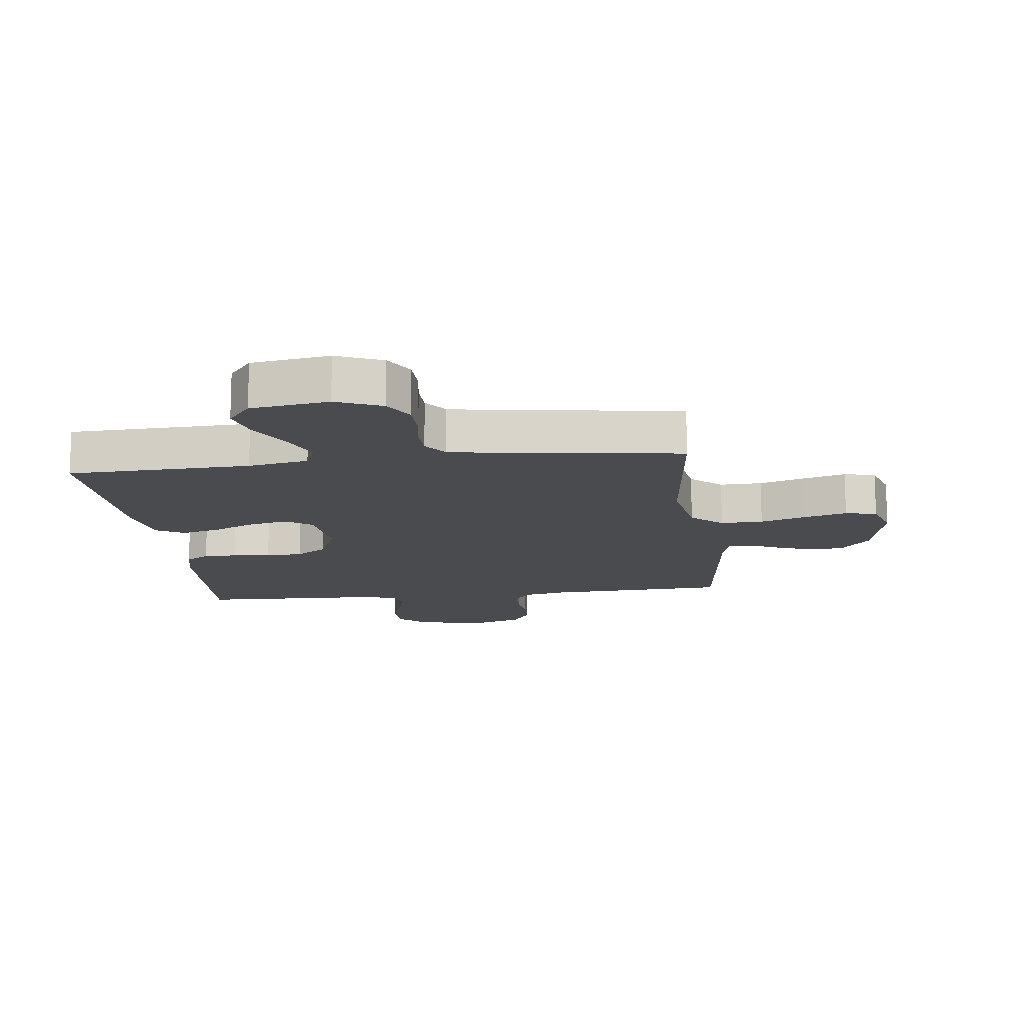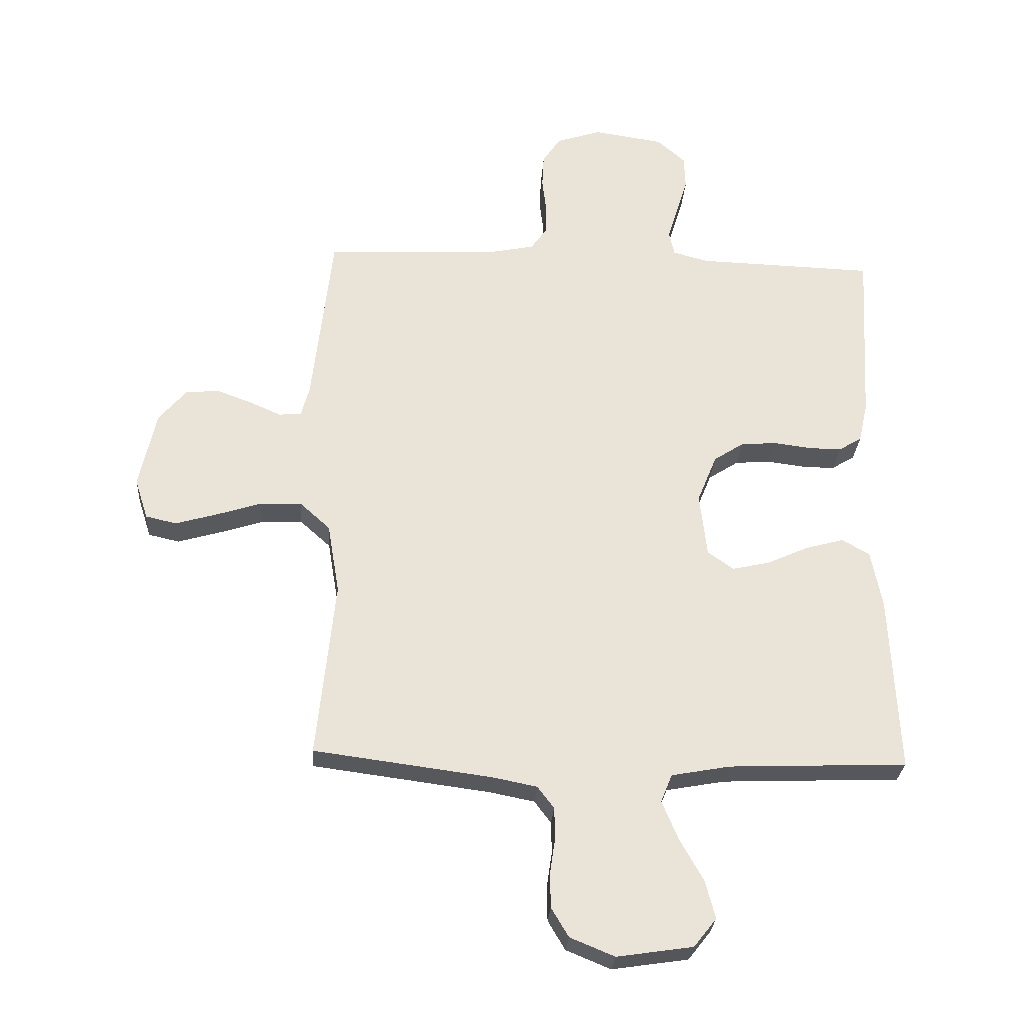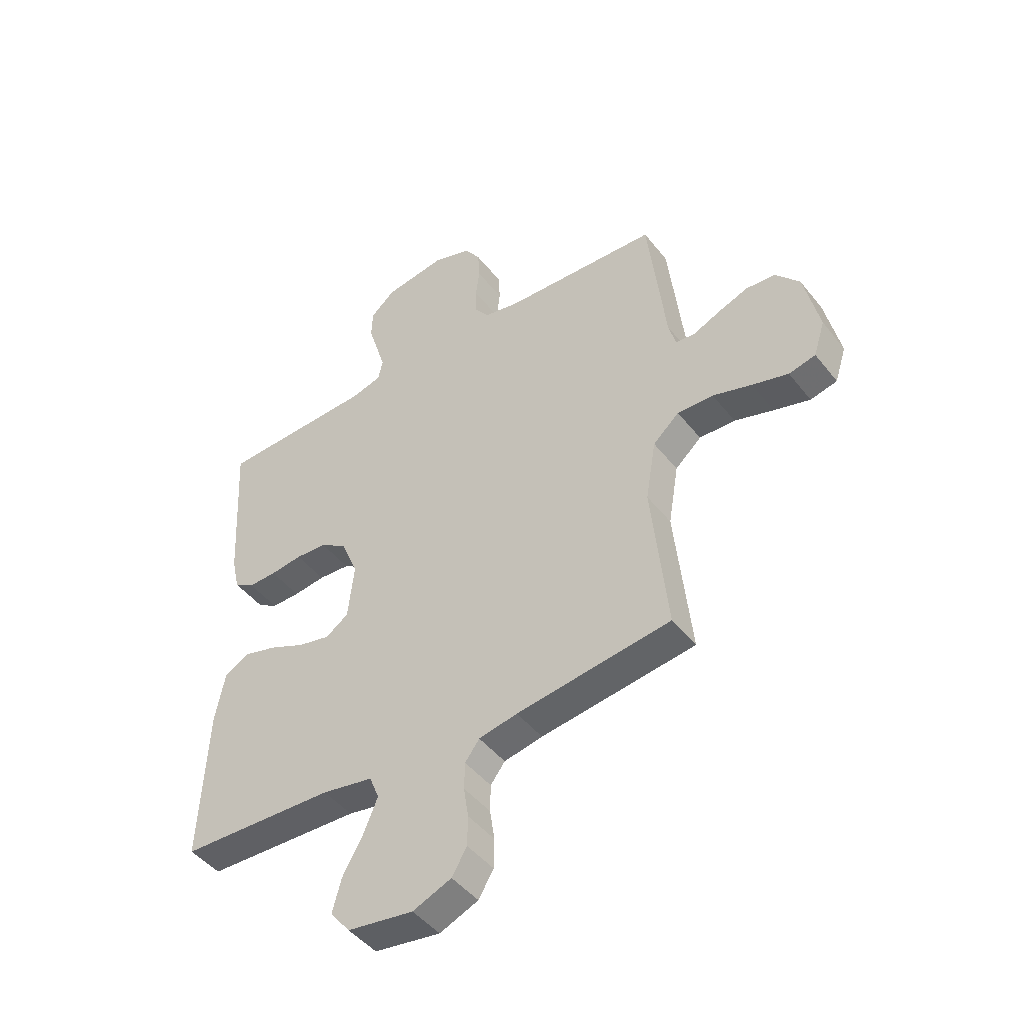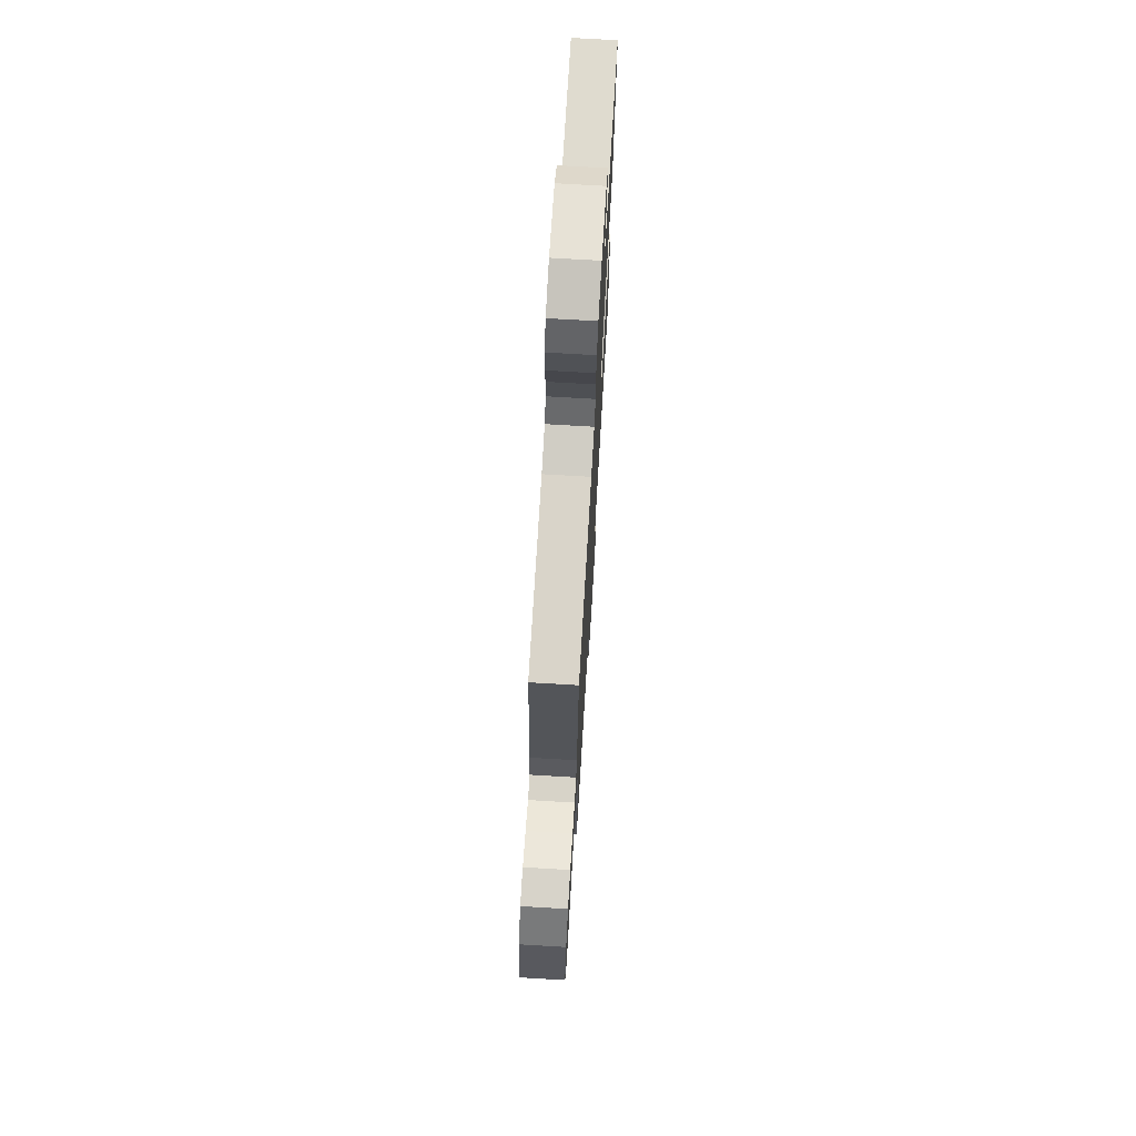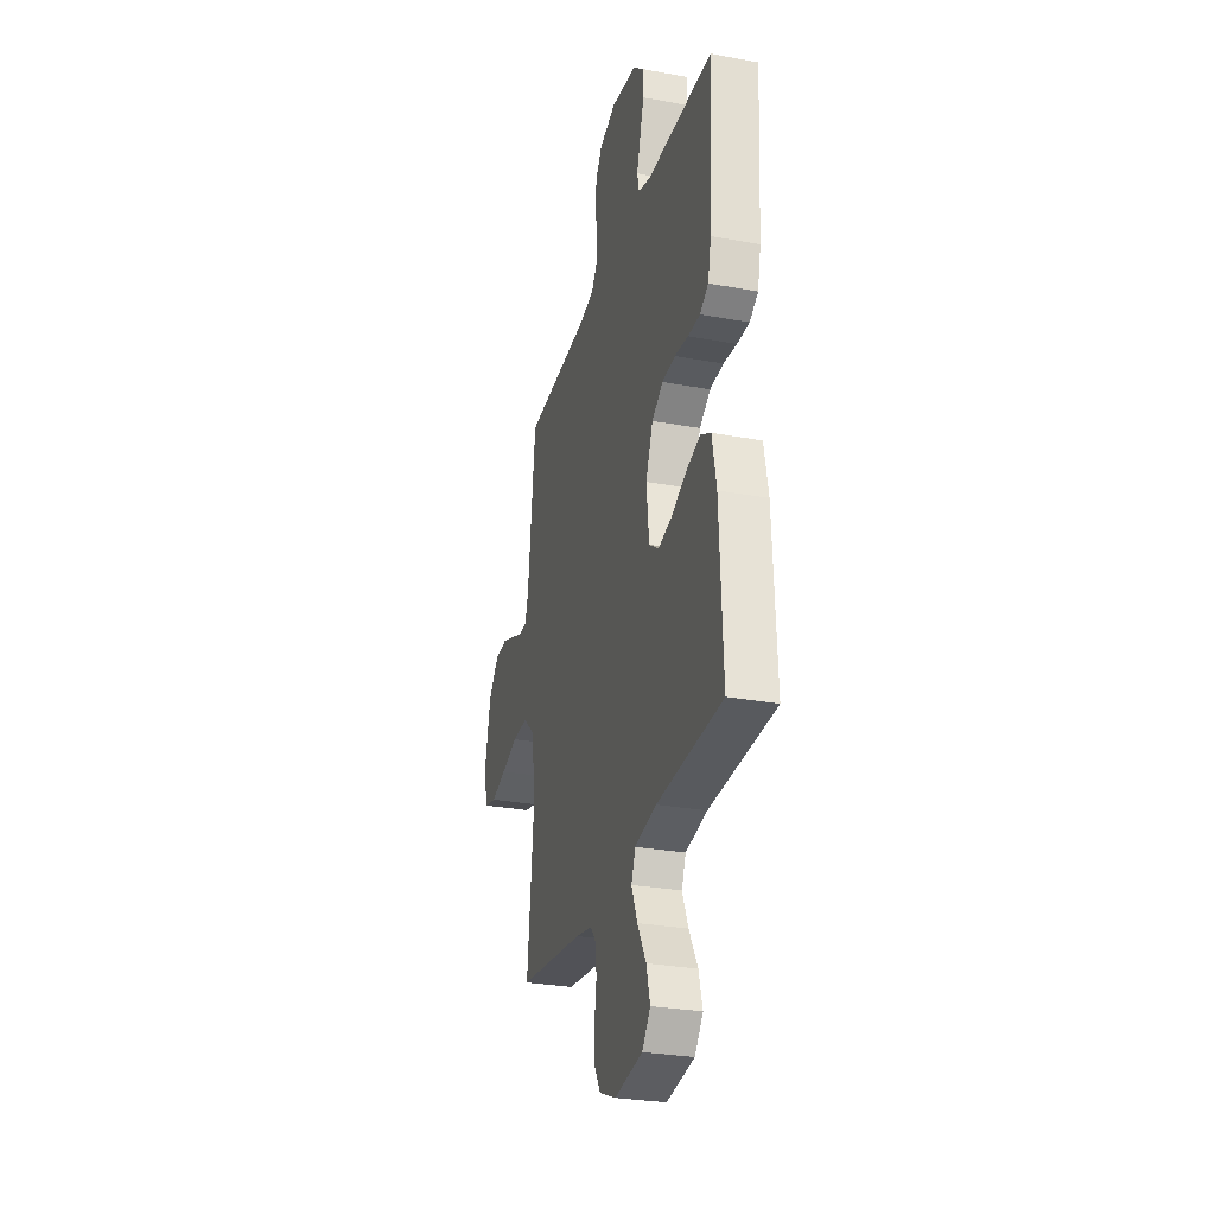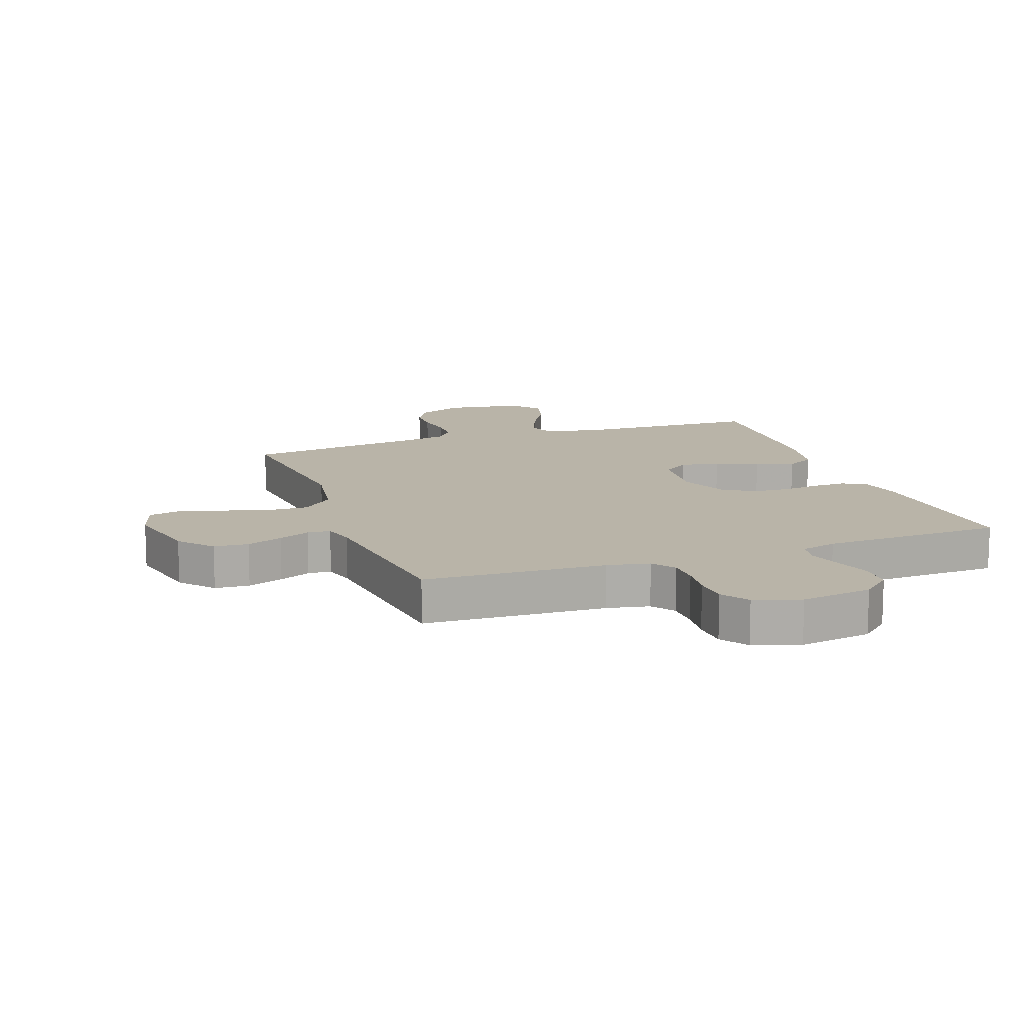
<metadata>
{"format":"obj","ext":"obj","renderer":"f3d","projection":"perspective","resolution":1024,"background":"white","views":[{"elev":-14.1,"azim":-173.1,"up":"+Y"},{"elev":-27.8,"azim":-3.6,"up":"+Z"},{"elev":-46.2,"azim":-144.1,"up":"+Z"},{"elev":72.2,"azim":-86.6,"up":"+Z"},{"elev":-28.7,"azim":74.6,"up":"+Z"},{"elev":13.2,"azim":-19.8,"up":"+Y"}]}
</metadata>
<code>
v -0.5 0.07 -0.5
v -0.469 0.07 -0.2
v -0.489 0.07 -0.081
v -0.54 0.07 -0.035
v -0.61 0.07 -0.037
v -0.686 0.07 -0.061
v -0.756 0.07 -0.081
v -0.808 0.07 -0.069
v -0.83 0.07 0
v -0.801 0.07 0.131
v -0.754 0.07 0.186
v -0.697 0.07 0.19
v -0.638 0.07 0.168
v -0.586 0.07 0.145
v -0.548 0.07 0.148
v -0.534 0.07 0.2
v -0.5 0.07 0.5
v -0.2 0.07 0.514
v -0.13 0.07 0.528
v -0.103 0.07 0.566
v -0.102 0.07 0.618
v -0.109 0.07 0.676
v -0.106 0.07 0.732
v -0.076 0.07 0.777
v 0 0.07 0.802
v 0.118 0.07 0.784
v 0.166 0.07 0.742
v 0.168 0.07 0.685
v 0.149 0.07 0.624
v 0.132 0.07 0.567
v 0.141 0.07 0.526
v 0.2 0.07 0.51
v 0.5 0.07 0.5
v 0.483 0.07 0.2
v 0.468 0.07 0.133
v 0.429 0.07 0.109
v 0.374 0.07 0.11
v 0.312 0.07 0.118
v 0.251 0.07 0.114
v 0.2 0.07 0.081
v 0.167 0.07 0
v 0.179 0.07 -0.108
v 0.223 0.07 -0.139
v 0.286 0.07 -0.125
v 0.355 0.07 -0.094
v 0.42 0.07 -0.076
v 0.467 0.07 -0.102
v 0.486 0.07 -0.2
v 0.5 0.07 -0.5
v 0.2 0.07 -0.511
v 0.101 0.07 -0.529
v 0.082 0.07 -0.576
v 0.109 0.07 -0.641
v 0.149 0.07 -0.712
v 0.166 0.07 -0.776
v 0.128 0.07 -0.824
v 0 0.07 -0.843
v -0.075 0.07 -0.812
v -0.104 0.07 -0.763
v -0.105 0.07 -0.705
v -0.096 0.07 -0.645
v -0.097 0.07 -0.592
v -0.125 0.07 -0.555
v -0.2 0.07 -0.54
v -0.5 0 -0.5
v -0.469 0 -0.2
v -0.489 0 -0.081
v -0.54 0 -0.035
v -0.61 0 -0.037
v -0.686 0 -0.061
v -0.756 0 -0.081
v -0.808 0 -0.069
v -0.83 0 0
v -0.801 0 0.131
v -0.754 0 0.186
v -0.697 0 0.19
v -0.638 0 0.168
v -0.586 0 0.145
v -0.548 0 0.148
v -0.534 0 0.2
v -0.5 0 0.5
v -0.2 0 0.514
v -0.13 0 0.528
v -0.103 0 0.566
v -0.102 0 0.618
v -0.109 0 0.676
v -0.106 0 0.732
v -0.076 0 0.777
v 0 0 0.802
v 0.118 0 0.784
v 0.166 0 0.742
v 0.168 0 0.685
v 0.149 0 0.624
v 0.132 0 0.567
v 0.141 0 0.526
v 0.2 0 0.51
v 0.5 0 0.5
v 0.483 0 0.2
v 0.468 0 0.133
v 0.429 0 0.109
v 0.374 0 0.11
v 0.312 0 0.118
v 0.251 0 0.114
v 0.2 0 0.081
v 0.167 0 0
v 0.179 0 -0.108
v 0.223 0 -0.139
v 0.286 0 -0.125
v 0.355 0 -0.094
v 0.42 0 -0.076
v 0.467 0 -0.102
v 0.486 0 -0.2
v 0.5 0 -0.5
v 0.2 0 -0.511
v 0.101 0 -0.529
v 0.082 0 -0.576
v 0.109 0 -0.641
v 0.149 0 -0.712
v 0.166 0 -0.776
v 0.128 0 -0.824
v 0 0 -0.843
v -0.075 0 -0.812
v -0.104 0 -0.763
v -0.105 0 -0.705
v -0.096 0 -0.645
v -0.097 0 -0.592
v -0.125 0 -0.555
v -0.2 0 -0.54
f 58 59 60 61
f 58 61 62
f 57 58 62
f 56 57 62
f 53 54 55 56
f 52 53 56 62
f 51 52 62 63
f 47 48 49 50
f 44 45 46 47
f 43 44 47 50
f 42 43 50 51
f 35 36 37 38
f 35 38 39
f 32 33 34 35
f 31 32 35 39
f 26 27 28 29
f 26 29 30
f 25 26 30
f 24 25 30 31
f 21 22 23 24
f 20 21 24 31
f 16 17 18
f 15 16 18 19
f 11 12 13 14
f 9 10 11 14
f 9 14 15
f 8 9 15
f 5 6 7 8
f 5 8 15
f 4 5 15 19
f 64 1 2
f 64 2 3
f 63 64 3
f 41 42 51 63
f 40 41 63 3
f 19 20 31 39
f 19 39 40
f 3 4 19 40
f 125 124 123 122
f 126 125 122
f 126 122 121
f 126 121 120
f 120 119 118 117
f 126 120 117 116
f 127 126 116 115
f 114 113 112 111
f 111 110 109 108
f 114 111 108 107
f 115 114 107 106
f 102 101 100 99
f 103 102 99
f 99 98 97 96
f 103 99 96 95
f 93 92 91 90
f 94 93 90
f 94 90 89
f 95 94 89 88
f 88 87 86 85
f 95 88 85 84
f 82 81 80
f 83 82 80 79
f 78 77 76 75
f 78 75 74 73
f 79 78 73
f 79 73 72
f 72 71 70 69
f 79 72 69
f 83 79 69 68
f 66 65 128
f 67 66 128
f 67 128 127
f 127 115 106 105
f 67 127 105 104
f 103 95 84 83
f 104 103 83
f 104 83 68 67
f 1 65 66 2
f 2 66 67 3
f 3 67 68 4
f 4 68 69 5
f 5 69 70 6
f 6 70 71 7
f 7 71 72 8
f 8 72 73 9
f 9 73 74 10
f 10 74 75 11
f 11 75 76 12
f 12 76 77 13
f 13 77 78 14
f 14 78 79 15
f 15 79 80 16
f 16 80 81 17
f 17 81 82 18
f 18 82 83 19
f 19 83 84 20
f 20 84 85 21
f 21 85 86 22
f 22 86 87 23
f 23 87 88 24
f 24 88 89 25
f 25 89 90 26
f 26 90 91 27
f 27 91 92 28
f 28 92 93 29
f 29 93 94 30
f 30 94 95 31
f 31 95 96 32
f 32 96 97 33
f 33 97 98 34
f 34 98 99 35
f 35 99 100 36
f 36 100 101 37
f 37 101 102 38
f 38 102 103 39
f 39 103 104 40
f 40 104 105 41
f 41 105 106 42
f 42 106 107 43
f 43 107 108 44
f 44 108 109 45
f 45 109 110 46
f 46 110 111 47
f 47 111 112 48
f 48 112 113 49
f 49 113 114 50
f 50 114 115 51
f 51 115 116 52
f 52 116 117 53
f 53 117 118 54
f 54 118 119 55
f 55 119 120 56
f 56 120 121 57
f 57 121 122 58
f 58 122 123 59
f 59 123 124 60
f 60 124 125 61
f 61 125 126 62
f 62 126 127 63
f 63 127 128 64
f 64 128 65 1

</code>
